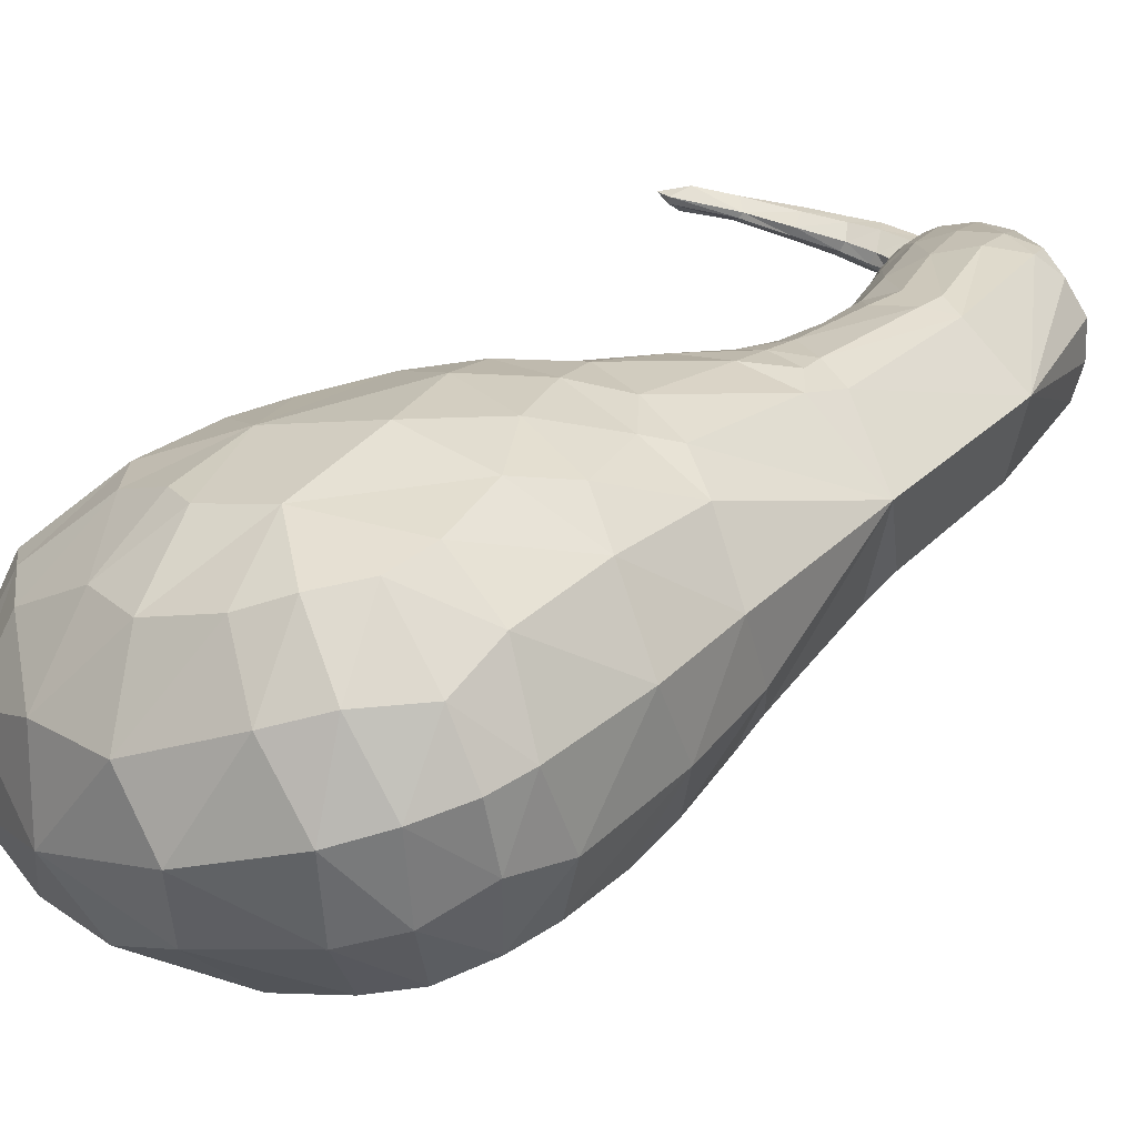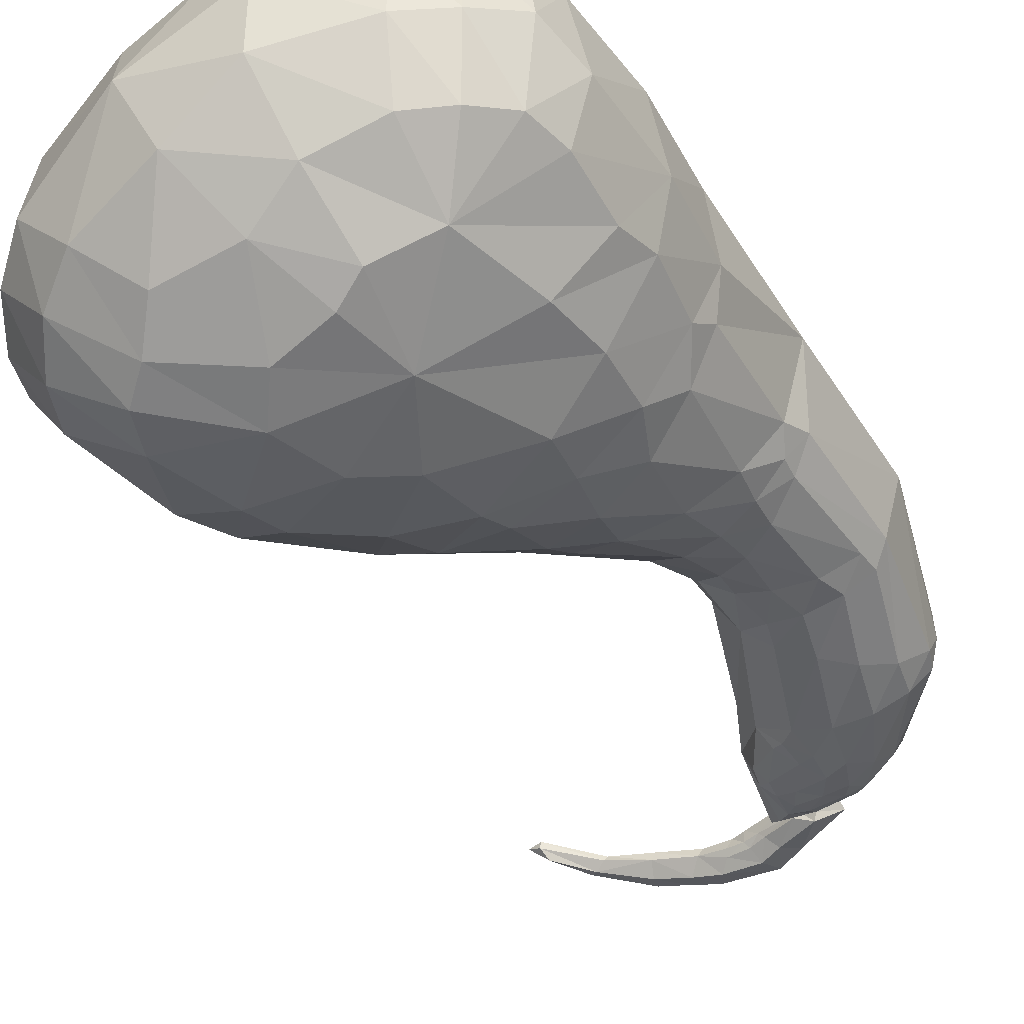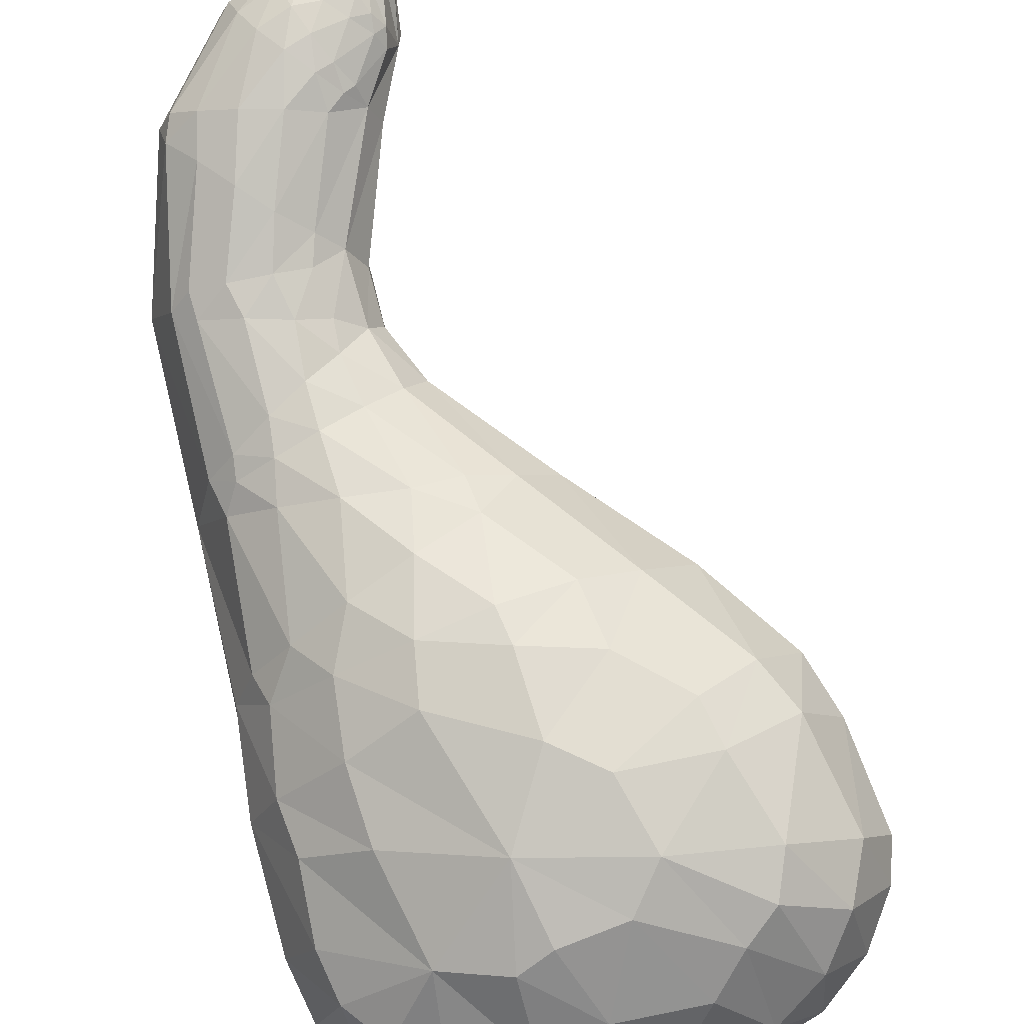
<metadata>
{"format":"obj","ext":"obj","renderer":"f3d","projection":"perspective","resolution":1024,"background":"white","views":[{"elev":13.3,"azim":27.8,"up":"+Z"},{"elev":-65.3,"azim":20.3,"up":"+Z"},{"elev":-75.5,"azim":-178.8,"up":"+Z"}]}
</metadata>
<code>
g default
v -0.2388 1.31 0.13
v -0.2758 1.258 0.1236
v -0.2675 1.347 0.1591
v -0.3129 1.223 0.1462
v -0.3019 1.383 0.1993
v -0.3291 1.402 0.2352
v -0.3394 1.161 0.2503
v -0.3293 1.387 0.303
v -0.3441 1.185 0.3162
v -0.3273 1.347 0.336
v -0.3199 1.201 0.3534
v -0.3073 1.296 0.3643
v -0.2878 1.249 0.3823
v -0.2103 1.353 0.1537
v -0.2115 1.382 0.3518
v -0.2339 1.344 0.3795
v -0.2561 1.295 0.3911
v -0.5961 -0.6768 -0.912
v -0.1 -0.991 -0.7028
v -0.1609 -1.127 -0.7435
v -0.008084 -1.092 -0.5243
v -0.07977 -1.277 -0.5253
v -0.02006 -1.233 -0.3013
v -0.07991 -1.351 -0.3411
v -0.1017 -1.207 -0.04877
v -0.152 -1.366 -0.1569
v -0.2601 -1.189 0.1099
v -0.3173 -1.321 0.05944
v -0.8486 -0.9383 0.2398
v -0.2841 -1.208 -0.8037
v -0.2223 -1.371 -0.6259
v -0.1981 -1.452 -0.3887
v -0.3127 -1.481 -0.1663
v -0.4469 -1.408 0.03031
v -0.3988 -0.9784 -0.8833
v -0.4262 -1.254 -0.8327
v -0.3809 -1.432 -0.6713
v -0.3439 -1.53 -0.436
v -0.4712 -1.543 -0.2127
v -0.584 -1.45 -0.01689
v -0.5965 -1.231 0.1544
v -0.604 -0.973 -0.9443
v -0.6584 -1.233 -0.8746
v -0.7094 -1.466 -0.7154
v -0.6645 -1.577 -0.5104
v -0.7894 -1.564 -0.3088
v -0.8163 -1.431 -0.05753
v -0.8118 -1.234 0.1341
v -0.2583 -0.6952 -0.7924
v -0.06249 -0.7666 -0.654
v 0.07611 -0.9156 -0.2054
v -0.03108 -0.8995 0.04312
v -0.2509 -0.9602 0.195
v -0.5315 -0.9171 0.276
v -0.6982 -0.8975 -0.96
v -0.8294 -1.115 -0.9146
v -0.9619 -1.343 -0.788
v -1.047 -1.473 -0.5605
v -1.061 -1.464 -0.2856
v -1 -1.328 -0.03361
v -0.9105 -1.166 0.147
v -0.9587 -0.6711 -0.9368
v -1.245 -0.8175 -0.8973
v -1.266 -0.6801 -0.849
v -1.442 -0.8928 -0.7517
v -1.477 -0.736 -0.6686
v -1.564 -0.9192 -0.5288
v -1.568 -0.7927 -0.4991
v -1.533 -1.004 -0.2897
v -1.549 -0.8242 -0.3018
v -1.408 -1.018 -0.06606
v -1.422 -0.8723 -0.05317
v -1.165 -0.9337 0.1334
v -1.126 -0.4529 -0.7915
v -1.328 -0.4238 -0.6057
v -1.453 -0.5056 -0.4073
v -1.415 -0.5304 -0.1631
v -1.289 -0.6585 0.04931
v -0.8875 -0.8248 -0.9565
v -1.166 -0.9232 -0.9113
v -1.374 -1.06 -0.7659
v -1.501 -1.093 -0.5583
v -1.46 -1.165 -0.327
v -1.33 -1.126 -0.07289
v -1.094 -1.084 0.1068
v -1.088 -1.072 -0.8951
v -1.249 -1.2 -0.7708
v -1.387 -1.245 -0.5726
v -1.334 -1.303 -0.3395
v -1.239 -1.259 -0.1234
v -0.8474 -0.4785 -0.871
v -1.063 -0.336 -0.7258
v -1.219 -0.2962 -0.5636
v -1.352 -0.3477 -0.3493
v -1.309 -0.4078 -0.1034
v -1.217 -0.5275 0.06741
v -1.051 -0.7417 0.2049
v -0.682 -0.4073 -0.8362
v -0.848 -0.2239 -0.6859
v -0.9382 -0.08921 -0.4561
v -1.09 -0.1354 -0.2476
v -1.018 -0.1911 0.000707
v -1.035 -0.4104 0.1399
v -0.9396 -0.6321 0.2439
v -0.0956 1.339 0.1478
v -0.1527 1.296 0.11
v -0.06205 1.369 0.1955
v -0.000152 1.355 0.3227
v -0.1035 1.314 0.4179
v -0.1509 1.269 0.4323
v -0.2143 1.22 0.4236
v -0.2192 1.25 0.09954
v -0.2825 1.205 0.1164
v -0.313 1.163 0.145
v -0.3266 1.147 0.3297
v -0.2751 1.179 0.3886
v -0.07118 1.283 0.1016
v 0.01953 1.227 0.08763
v -0.05337 1.178 0.04149
v -0.1216 1.216 0.06191
v -0.03216 1.337 0.1651
v 0.07316 1.265 0.1618
v -0.01801 1.365 0.2298
v 0.1037 1.284 0.2524
v 0.1314 1.248 0.3276
v -0.05602 1.33 0.3931
v 0.07522 1.251 0.3957
v -0.08281 1.27 0.4402
v 0.01795 1.198 0.4496
v -0.1401 1.198 0.4549
v -0.05573 1.134 0.4743
v -0.1958 1.125 0.4395
v -0.1365 1.076 0.4642
v -0.1321 1.119 0.03027
v -0.1779 1.142 0.05225
v -0.2024 1.063 0.05084
v -0.2321 1.08 0.07191
v -0.2603 1.018 0.1053
v -0.2953 0.9675 0.1792
v -0.2883 0.9677 0.2799
v -0.2633 0.9931 0.3514
v -0.2865 1.019 0.3282
v -0.2087 1.026 0.4189
v -0.2468 1.06 0.3934
v 0.1787 1.025 0.04349
v 0.06749 1.033 -0.001201
v 0.2561 1.014 0.1084
v 0.3009 0.9432 0.2864
v 0.1894 0.932 0.4482
v 0.09325 0.9205 0.4787
v -0.02688 0.9172 0.4788
v -0.05099 1.031 -0.008079
v -0.1621 1.016 0.02468
v -0.2292 0.9354 0.3686
v -0.1392 0.9235 0.4412
v 0.1786 0.903 -0.005193
v 0.2089 0.5756 -0.07667
v 0.07967 0.8444 -0.05572
v 0.1084 0.5998 -0.11
v 0.2678 0.9396 0.07868
v 0.2937 0.9625 0.1755
v 0.3398 0.4568 0.1768
v 0.2527 0.9123 0.3839
v 0.196 0.8516 0.4439
v 0.08618 0.7898 0.4649
v 0.117 0.463 0.3908
v -0.01881 0.7238 0.4453
v 0.009515 0.4787 0.3929
v -0.0129 0.6217 -0.1077
v -0.02054 0.7766 -0.07025
v -0.1142 0.6301 -0.07232
v -0.1203 0.7162 -0.04479
v -0.1947 0.6638 0.001951
v -0.2487 0.598 0.09451
v -0.2377 0.6113 0.2189
v -0.1863 0.5414 0.2949
v -0.1895 0.6312 0.3082
v -0.1043 0.5098 0.3571
v -0.111 0.6655 0.3916
v 0.1876 0.5033 -0.1048
v 0.09809 0.1758 -0.2266
v 0.000998 0.2777 -0.2383
v 0.06203 0.5143 -0.1443
v 0.2602 0.5132 -0.04198
v 0.2267 -0.07935 0.02556
v 0.1825 0.4181 0.3533
v 0.09338 0.3878 0.3747
v -0.005212 0.04918 0.299
v -0.03849 0.3912 0.367
v -0.1085 0.1436 0.3187
v -0.09324 0.3599 -0.2074
v -0.0672 0.5066 -0.1397
v -0.1804 0.4175 -0.1416
v -0.164 0.5009 -0.09944
v -0.2499 0.4614 -0.04084
v -0.2876 0.4474 0.05105
v -0.2868 0.4163 0.1464
v -0.2545 0.3267 0.2353
v -0.2314 0.4183 0.2428
v -0.1921 0.2387 0.2955
v -0.1563 0.3975 0.3135
v -0.01872 0.06243 -0.3424
v -0.05159 -0.2564 -0.498
v -0.2009 -0.1313 -0.5453
v -0.1834 0.09825 -0.3943
v 0.1212 0.01442 -0.2404
v 0.05656 -0.3606 -0.4069
v 0.1221 -0.6051 -0.1244
v 0.02526 -0.1032 0.2477
v -0.0664 -0.501 0.1972
v -0.1454 -0.09304 0.3027
v -0.2081 -0.4403 0.2785
v -0.3202 -0.06947 0.3022
v -0.3764 -0.3373 0.3196
v -0.371 -0.01834 -0.5182
v -0.3625 0.1179 -0.3885
v -0.537 0.05987 -0.4201
v -0.4972 0.1341 -0.3286
v -0.6294 0.1156 -0.2639
v -0.7417 0.08054 -0.1252
v -0.6901 0.04214 0.04299
v -0.6583 -0.08272 0.1791
v -0.5931 0.01941 0.1508
v -0.5336 -0.2085 0.2851
v -0.4863 -0.03308 0.2418
v -0.1642 -0.3009 -0.6135
v -0.1912 -0.4974 -0.7024
v -0.3804 -0.3518 -0.7462
v -0.3691 -0.1992 -0.6607
v 0.007641 -0.4159 -0.4895
v -0.007031 -0.6392 -0.5706
v 0.1108 -0.4698 -0.317
v 0.07682 -0.7589 -0.4147
v 0.02393 -0.567 0.09632
v -0.1397 -0.5845 0.2243
v -0.1291 -0.8245 0.172
v -0.3563 -0.5165 0.3147
v -0.3207 -0.7555 0.2755
v -0.5752 -0.4298 0.3248
v -0.5609 -0.63 0.3257
v -0.612 -0.2039 -0.7059
v -0.5691 -0.1206 -0.6368
v -0.7745 -0.083 -0.5533
v -0.906 -0.2758 0.1566
v -0.7733 -0.4852 0.29
v -0.7448 -0.3255 0.2656
v -0.1293 0.2454 -0.2781
v -0.01272 0.1787 -0.2856
v -0.2428 0.294 -0.2235
v -0.3411 0.319 -0.1272
v -0.3992 0.3107 -0.003678
v -0.3903 0.259 0.1226
v -0.3311 0.1856 0.2262
v -0.2409 0.1084 0.2905
v -0.1295 0.03537 0.3093
v 0.09116 0.1091 -0.249
v 0.1689 0.09535 -0.1749
v 0.08622 -0.006153 0.2465
v -0.01384 -0.01977 0.2858
v -0.1422 1.383 0.3014
v -0.1361 1.394 0.2766
v -0.13 1.393 0.2521
v -0.1242 1.389 0.2307
v -0.1952 1.393 0.2038
v -0.2415 1.395 0.2302
v -0.2579 1.404 0.2479
v -0.2621 1.396 0.2845
v -0.2014 1.389 0.3235
v -0.1488 1.378 0.32
v -0.1316 1.425 0.2807
v -0.116 1.425 0.2216
v -0.2063 1.412 0.1874
v -0.2645 1.401 0.2212
v -0.2873 1.407 0.2444
v -0.2899 1.394 0.2908
v -0.2118 1.399 0.3404
v -0.1429 1.399 0.3353
v -0.2858 1.519 0.3082
v -0.2773 1.53 0.2626
v -0.3335 1.488 0.2331
v -0.366 1.453 0.2571
v -0.3829 1.445 0.2753
v -0.3775 1.431 0.3101
v -0.3263 1.463 0.3506
v -0.2807 1.492 0.348
v -0.3597 1.567 0.3249
v -0.356 1.584 0.2784
v -0.398 1.526 0.2443
v -0.4182 1.479 0.2664
v -0.4319 1.465 0.2846
v -0.4213 1.45 0.3196
v -0.3805 1.495 0.3645
v -0.3452 1.539 0.3642
v -0.5253 1.58 0.3618
v -0.5428 1.6 0.3211
v -0.5228 1.542 0.2739
v -0.4933 1.497 0.2843
v -0.4871 1.475 0.2978
v -0.4655 1.47 0.3293
v -0.4746 1.519 0.3841
v -0.4908 1.57 0.3952
v -0.619 1.57 0.38
v -0.6355 1.586 0.3462
v -0.6139 1.54 0.3054
v -0.5784 1.487 0.3241
v -0.5598 1.484 0.3505
v -0.5714 1.523 0.3976
v -0.5893 1.564 0.4079
v -0.7208 1.557 0.4012
v -0.729 1.573 0.3703
v -0.7271 1.525 0.3387
v -0.7156 1.473 0.3596
v -0.7014 1.466 0.3831
v -0.6976 1.505 0.4208
v -0.6984 1.545 0.4264
v -0.9071 1.496 0.4173
v -0.8863 1.475 0.3902
v -0.8554 1.449 0.3996
v -0.8436 1.449 0.4158
v -0.8751 1.489 0.4545
v -0.9885 1.437 0.4355
v -1.01 1.402 0.4154
v -1.026 1.365 0.4378
v -1.019 1.357 0.4576
v -0.9801 1.411 0.4839
v -1.065 1.375 0.4677
g Mesh
f 1 2 3
f 4 5 3
f 4 3 2
f 9 10 7
f 10 8 7
f 11 12 9
f 12 10 9
f 12 11 13
f 1 3 14
f 10 16 15
f 10 15 8
f 12 17 16
f 12 16 10
f 17 12 13
f 21 22 20
f 21 20 19
f 23 24 22
f 23 22 21
f 25 26 23
f 26 24 23
f 27 28 25
f 28 26 25
f 22 31 20
f 31 30 20
f 24 32 22
f 32 31 22
f 26 33 32
f 26 32 24
f 28 34 33
f 28 33 26
f 31 37 30
f 37 36 30
f 32 38 31
f 38 37 31
f 33 39 38
f 33 38 32
f 34 40 39
f 34 39 33
f 18 35 42
f 36 43 35
f 43 42 35
f 37 44 36
f 44 43 36
f 38 45 37
f 45 44 37
f 39 46 45
f 39 45 38
f 40 47 46
f 40 46 39
f 41 48 47
f 41 47 40
f 48 41 29
f 51 23 21
f 52 25 51
f 25 23 51
f 53 27 52
f 27 25 52
f 18 42 55
f 43 56 42
f 56 55 42
f 44 57 43
f 57 56 43
f 45 58 44
f 58 57 44
f 46 59 58
f 46 58 45
f 47 60 59
f 47 59 46
f 48 61 60
f 48 60 47
f 61 48 29
f 63 64 62
f 65 66 64
f 65 64 63
f 67 68 66
f 67 66 65
f 69 70 67
f 70 68 67
f 71 72 69
f 72 70 69
f 73 72 71
f 64 74 62
f 66 75 64
f 75 74 64
f 68 76 66
f 76 75 66
f 70 77 76
f 70 76 68
f 72 78 77
f 72 77 70
f 73 78 72
f 81 65 63
f 81 63 80
f 82 67 65
f 82 65 81
f 83 69 82
f 69 67 82
f 84 71 83
f 71 69 83
f 86 80 79
f 87 81 80
f 87 80 86
f 88 82 81
f 88 81 87
f 89 83 88
f 83 82 88
f 90 84 89
f 84 83 89
f 85 84 90
f 57 87 86
f 57 86 56
f 58 88 87
f 58 87 57
f 59 89 58
f 89 88 58
f 60 90 59
f 90 89 59
f 75 93 74
f 93 92 74
f 76 94 75
f 94 93 75
f 77 95 94
f 77 94 76
f 78 96 95
f 78 95 77
f 18 91 98
f 92 99 91
f 99 98 91
f 93 100 92
f 100 99 92
f 94 101 93
f 101 100 93
f 95 102 101
f 95 101 94
f 96 103 102
f 96 102 95
f 97 104 103
f 97 103 96
f 104 97 29
f 14 105 106
f 14 106 1
f 16 109 15
f 17 110 16
f 110 109 16
f 13 111 17
f 111 110 17
f 112 2 1
f 112 1 106
f 113 4 2
f 113 2 112
f 114 4 113
f 116 11 115
f 11 9 115
f 111 13 116
f 13 11 116
f 117 118 119
f 117 119 120
f 121 122 118
f 121 118 117
f 123 124 122
f 123 122 121
f 108 125 124
f 108 124 123
f 126 127 108
f 127 125 108
f 128 129 126
f 129 127 126
f 130 131 128
f 131 129 128
f 132 133 130
f 133 131 130
f 134 135 120
f 134 120 119
f 136 137 135
f 136 135 134
f 143 144 141
f 144 142 141
f 133 132 143
f 132 144 143
f 118 145 146
f 118 146 119
f 122 147 145
f 122 145 118
f 124 147 122
f 129 149 127
f 131 150 129
f 150 149 129
f 133 151 131
f 151 150 131
f 152 134 119
f 152 119 146
f 153 136 134
f 153 134 152
f 155 143 154
f 143 141 154
f 151 133 155
f 133 143 155
f 156 157 158
f 157 159 158
f 148 162 161
f 163 162 148
f 167 168 166
f 167 166 165
f 169 170 159
f 170 158 159
f 171 172 169
f 172 170 169
f 173 172 171
f 176 177 175
f 178 179 177
f 178 177 176
f 168 167 179
f 168 179 178
f 180 181 182
f 180 182 183
f 184 181 180
f 187 188 186
f 189 190 187
f 190 188 187
f 191 192 183
f 191 183 182
f 193 194 192
f 193 192 191
f 200 201 198
f 201 199 198
f 190 189 200
f 189 201 200
f 202 203 204
f 202 204 205
f 206 207 203
f 206 203 202
f 211 212 209
f 212 210 209
f 213 214 211
f 214 212 211
f 215 216 205
f 215 205 204
f 217 218 216
f 217 216 215
f 224 225 222
f 225 223 222
f 214 213 224
f 213 225 224
f 226 227 228
f 226 228 229
f 230 231 227
f 230 227 226
f 232 233 231
f 232 231 230
f 208 51 233
f 208 233 232
f 235 236 234
f 237 238 235
f 238 236 235
f 239 240 237
f 240 238 237
f 241 242 229
f 241 229 228
f 240 239 245
f 239 246 245
f 242 215 229
f 215 204 229
f 243 217 242
f 217 215 242
f 246 224 222
f 246 222 244
f 239 214 224
f 239 224 246
f 203 226 204
f 226 229 204
f 207 230 203
f 230 226 203
f 232 230 207
f 210 235 234
f 212 237 235
f 212 235 210
f 214 239 237
f 214 237 212
f 216 247 205
f 247 248 205
f 218 249 216
f 249 247 216
f 219 250 218
f 250 249 218
f 220 251 219
f 251 250 219
f 221 252 251
f 221 251 220
f 223 253 252
f 223 252 221
f 225 254 253
f 225 253 223
f 213 255 254
f 213 254 225
f 256 202 248
f 202 205 248
f 257 206 256
f 206 202 256
f 259 211 209
f 259 209 258
f 255 213 211
f 255 211 259
f 247 191 182
f 247 182 248
f 249 193 191
f 249 191 247
f 250 193 249
f 253 198 252
f 254 200 253
f 200 198 253
f 255 190 254
f 190 200 254
f 181 256 248
f 181 248 182
f 190 255 188
f 255 259 188
f 192 169 183
f 169 159 183
f 194 171 192
f 171 169 192
f 196 174 195
f 197 174 196
f 201 178 176
f 201 176 199
f 189 168 178
f 189 178 201
f 157 180 159
f 180 183 159
f 184 180 157
f 166 187 186
f 168 189 187
f 168 187 166
f 170 152 158
f 152 146 158
f 172 153 170
f 153 152 170
f 174 139 173
f 175 139 174
f 179 155 154
f 179 154 177
f 167 151 155
f 167 155 179
f 145 156 146
f 156 158 146
f 147 160 145
f 160 156 145
f 161 160 147
f 149 164 163
f 150 165 164
f 150 164 149
f 151 167 165
f 151 165 150
f 135 112 120
f 112 106 120
f 137 113 135
f 113 112 135
f 138 114 137
f 114 113 137
f 144 116 115
f 144 115 142
f 132 111 116
f 132 116 144
f 105 117 106
f 117 120 106
f 107 121 105
f 121 117 105
f 123 121 107
f 109 128 126
f 110 130 128
f 110 128 109
f 111 132 130
f 111 130 110
f 29 240 245
f 29 245 104
f 241 98 99
f 228 18 98
f 228 98 241
f 236 53 52
f 238 54 53
f 238 53 236
f 240 29 54
f 240 54 238
f 50 231 233
f 49 227 231
f 49 231 50
f 18 228 227
f 18 227 49
f 8 6 7
f 7 6 5
f 114 7 4
f 7 114 138
f 139 7 138
f 140 7 139
f 7 5 4
f 18 49 35
f 20 30 35
f 30 36 35
f 19 20 35
f 50 19 35
f 50 35 49
f 41 34 28
f 41 40 34
f 41 54 29
f 41 27 53
f 41 28 27
f 54 41 53
f 18 79 62
f 80 63 62
f 80 62 79
f 73 71 84
f 73 85 29
f 85 73 84
f 18 55 79
f 56 86 79
f 56 79 55
f 85 90 60
f 85 61 29
f 61 85 60
f 18 62 91
f 74 91 62
f 74 92 91
f 73 97 78
f 97 73 29
f 97 96 78
f 115 9 7
f 142 115 7
f 142 7 140
f 138 137 136
f 141 142 140
f 173 171 194
f 174 173 195
f 195 173 194
f 197 175 174
f 199 176 175
f 199 175 197
f 195 194 193
f 250 195 193
f 251 196 195
f 251 195 250
f 197 196 251
f 198 199 197
f 198 197 252
f 252 197 251
f 219 218 217
f 219 217 243
f 222 223 221
f 244 222 221
f 243 242 241
f 241 99 243
f 243 99 100
f 245 246 244
f 104 245 244
f 104 244 103
f 185 208 232
f 234 208 185
f 184 257 181
f 257 256 181
f 188 258 186
f 188 259 258
f 160 184 156
f 184 157 156
f 165 186 164
f 165 166 186
f 124 161 147
f 125 161 124
f 125 148 161
f 127 163 125
f 149 163 127
f 163 148 125
f 109 126 15
f 234 52 208
f 236 52 234
f 52 51 208
f 233 21 19
f 51 21 233
f 233 19 50
f 138 136 153
f 138 153 172
f 139 138 173
f 173 138 172
f 175 140 139
f 154 141 140
f 177 154 140
f 177 140 175
f 100 219 243
f 101 220 100
f 220 219 100
f 102 220 101
f 103 244 102
f 244 221 102
f 102 221 220
f 269 260 277
f 270 277 260
f 260 261 270
f 261 262 270
f 271 270 262
f 262 263 271
f 263 264 271
f 272 271 264
f 264 265 272
f 273 272 265
f 265 266 273
f 274 273 266
f 266 267 274
f 275 274 267
f 276 275 267
f 267 268 276
f 268 269 276
f 277 276 269
f 277 270 285
f 278 285 270
f 270 271 279
f 279 278 270
f 271 272 279
f 280 279 272
f 272 273 280
f 281 280 273
f 273 274 281
f 282 281 274
f 274 275 282
f 283 282 275
f 275 276 284
f 284 283 275
f 276 277 285
f 285 284 276
f 285 278 293
f 286 293 278
f 278 279 287
f 287 286 278
f 279 280 287
f 288 287 280
f 280 281 288
f 289 288 281
f 281 282 289
f 290 289 282
f 282 283 291
f 291 290 282
f 283 284 292
f 292 291 283
f 284 285 293
f 293 292 284
f 293 286 301
f 294 301 286
f 286 287 295
f 295 294 286
f 287 288 296
f 296 295 287
f 288 289 297
f 297 296 288
f 289 290 297
f 298 297 290
f 290 291 299
f 299 298 290
f 291 292 299
f 300 299 292
f 292 293 300
f 301 300 293
f 301 294 308
f 302 308 294
f 294 295 302
f 303 302 295
f 295 296 304
f 304 303 295
f 297 298 305
f 298 299 306
f 306 305 298
f 299 300 306
f 307 306 300
f 300 301 307
f 308 307 301
f 308 302 315
f 309 315 302
f 302 303 309
f 310 309 303
f 303 304 311
f 311 310 303
f 305 306 313
f 313 312 305
f 306 307 313
f 314 313 307
f 307 308 314
f 315 314 308
f 315 309 320
f 309 310 316
f 310 311 317
f 317 316 310
f 312 313 319
f 319 318 312
f 313 314 319
f 316 317 321
f 322 321 317
f 318 319 324
f 324 323 318
f 321 322 326
f 323 324 326
f 108 261 260
f 260 126 108
f 123 262 261
f 261 108 123
f 123 107 263
f 262 123 263
f 5 6 266
f 265 5 266
f 6 8 267
f 266 6 267
f 15 268 267
f 267 8 15
f 268 15 269
f 126 260 269
f 15 126 269
f 185 206 257
f 185 207 206
f 185 232 207
f 162 257 184
f 162 184 160
f 162 185 257
f 161 162 160
f 186 258 162
f 164 186 162
f 164 162 163
f 258 185 162
f 258 209 185
f 210 234 185
f 209 210 185
f 5 264 3
f 264 5 265
f 264 14 3
f 264 105 14
f 264 107 105
f 263 107 264
f 296 297 305
f 305 304 296
f 304 305 312
f 312 311 304
f 316 320 309
f 320 316 321
f 311 312 317
f 318 317 312
f 320 319 314
f 314 315 320
f 321 325 320
f 325 321 326
f 323 322 317
f 322 323 326
f 317 318 323
f 319 320 325
f 325 324 319
f 324 325 326

</code>
